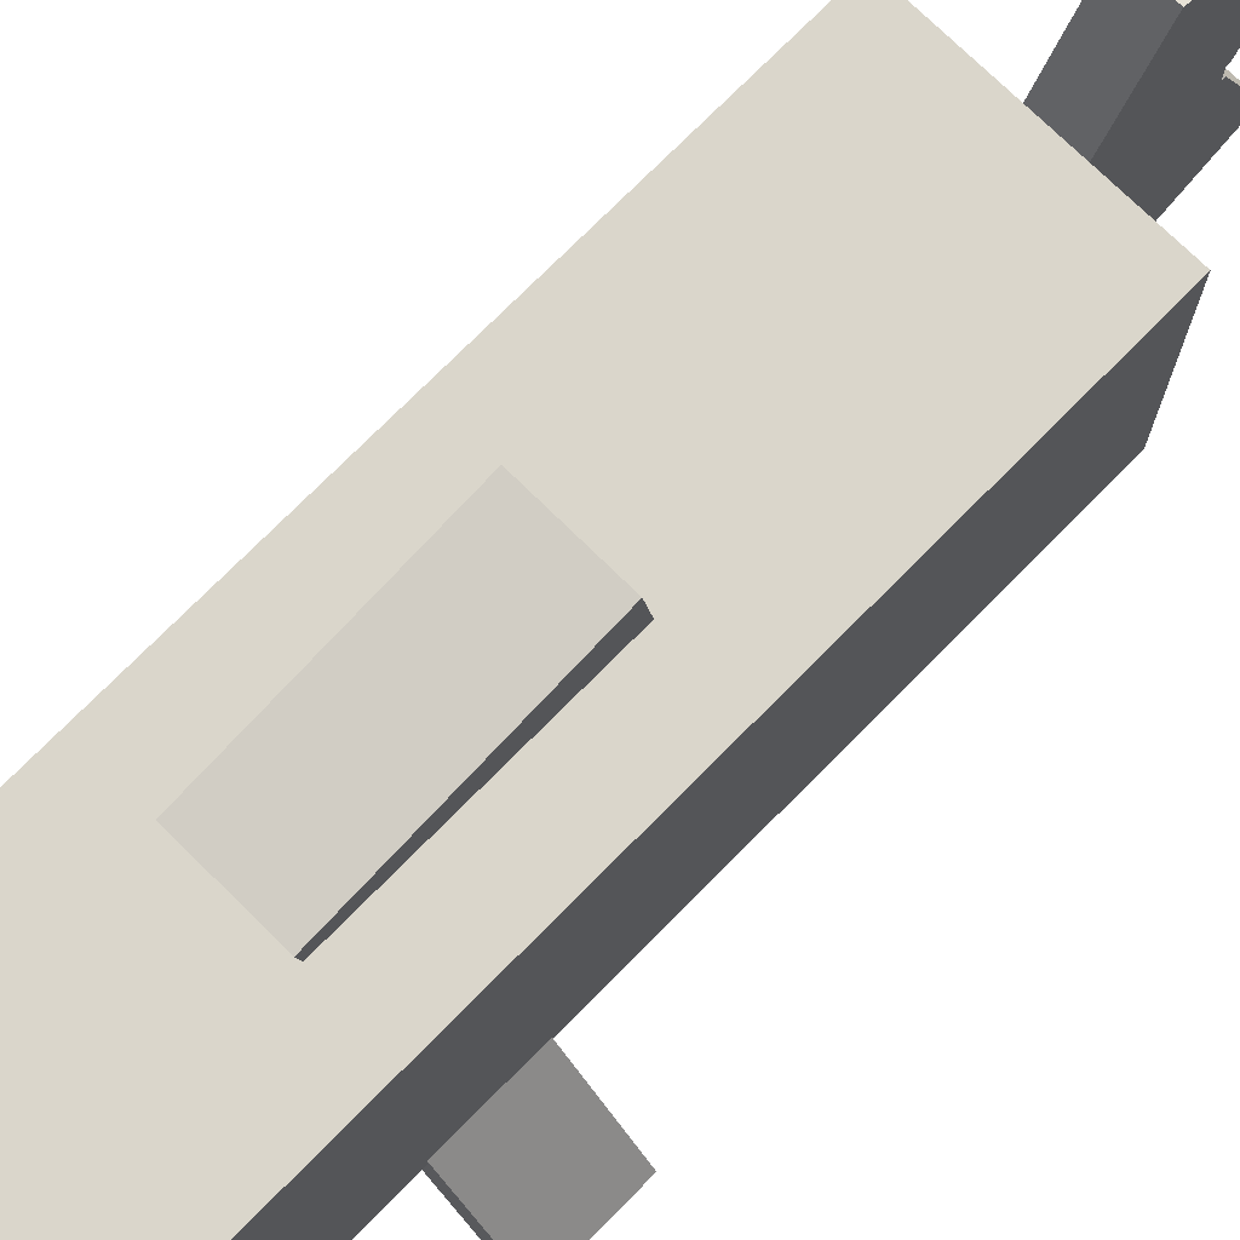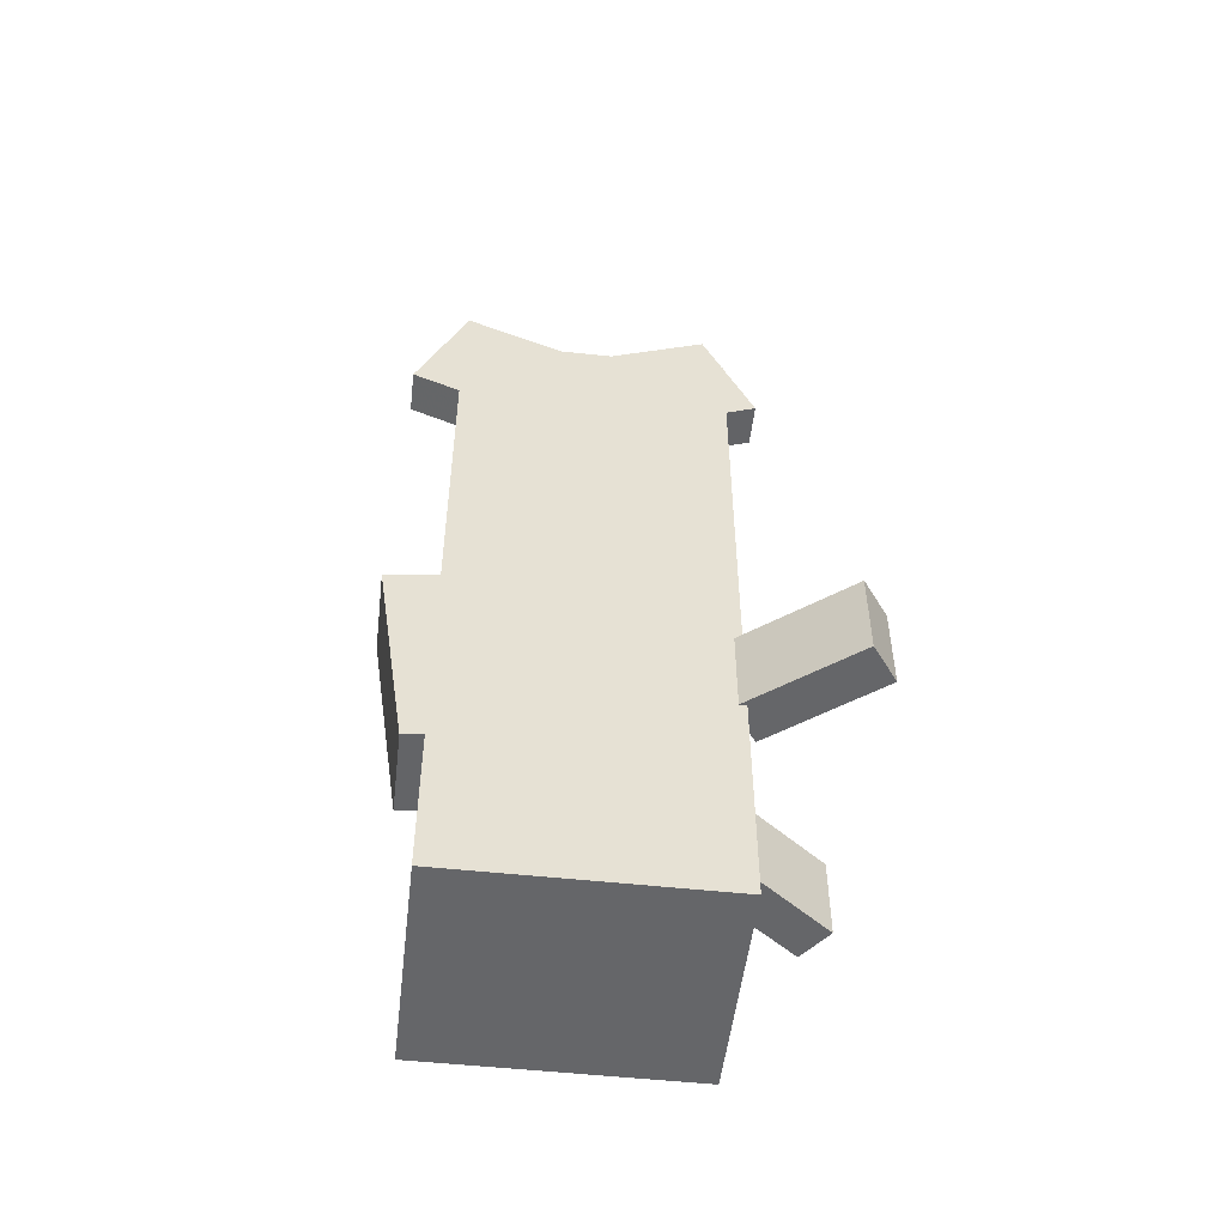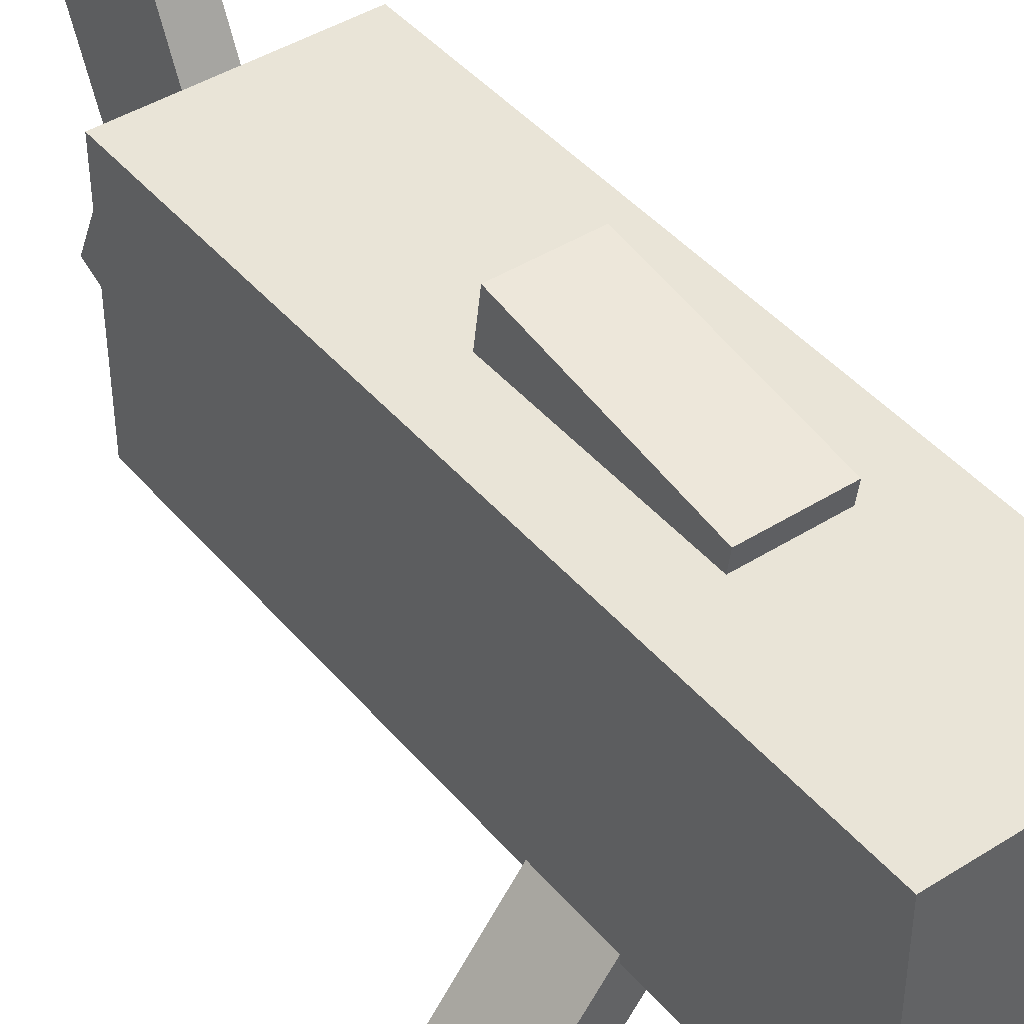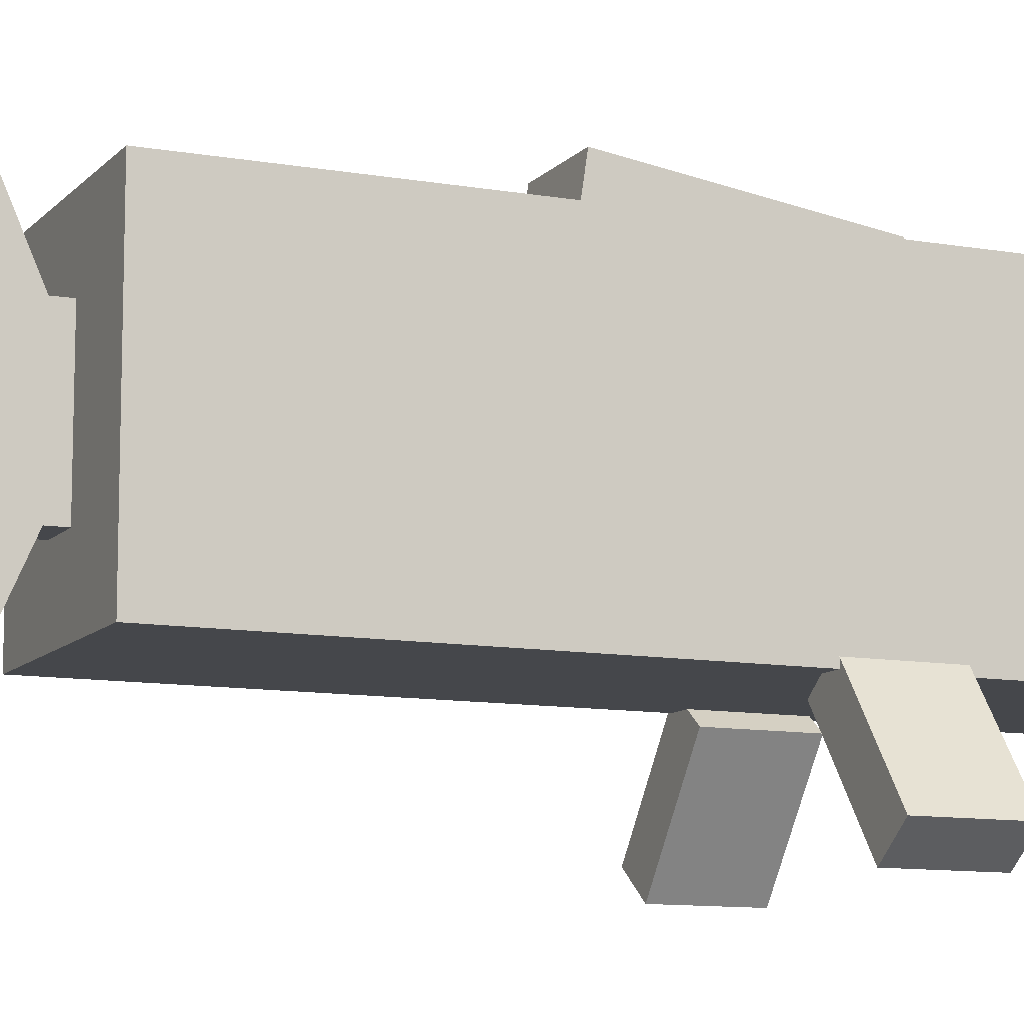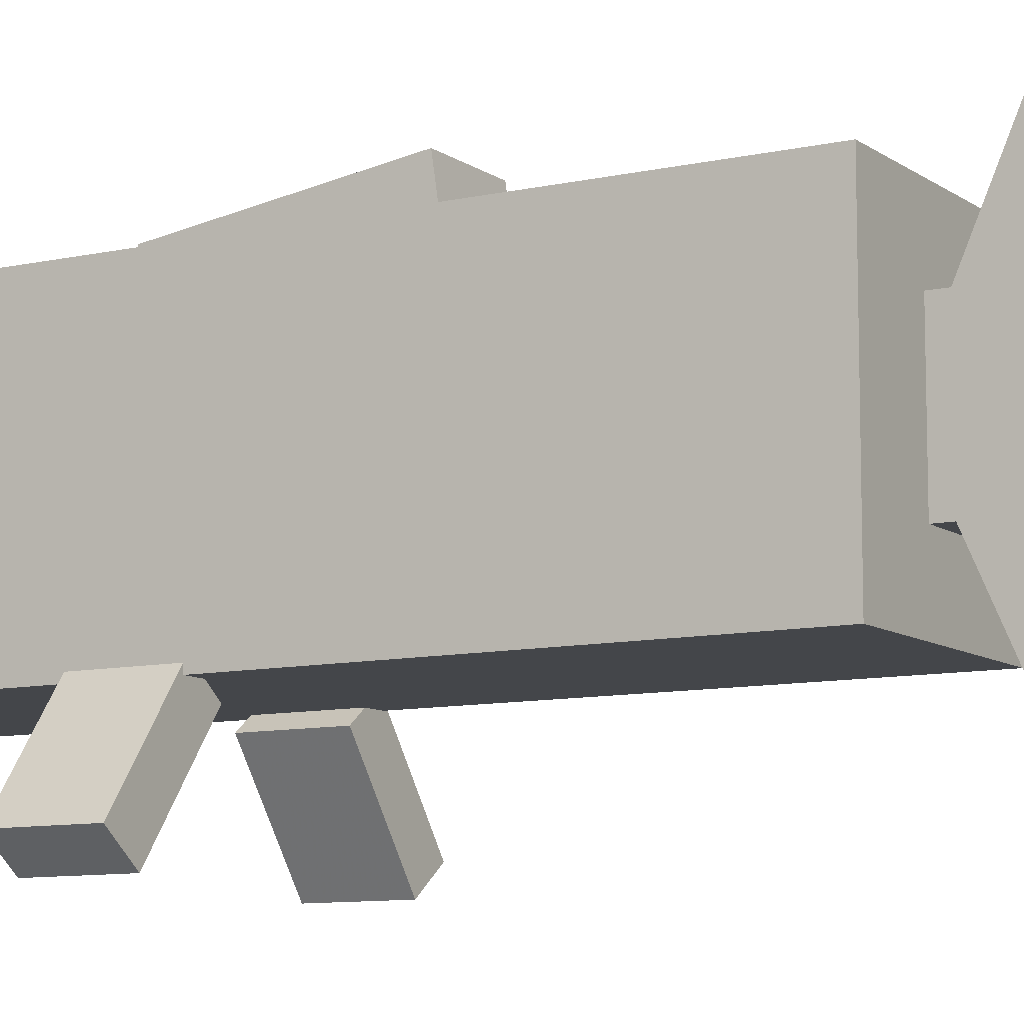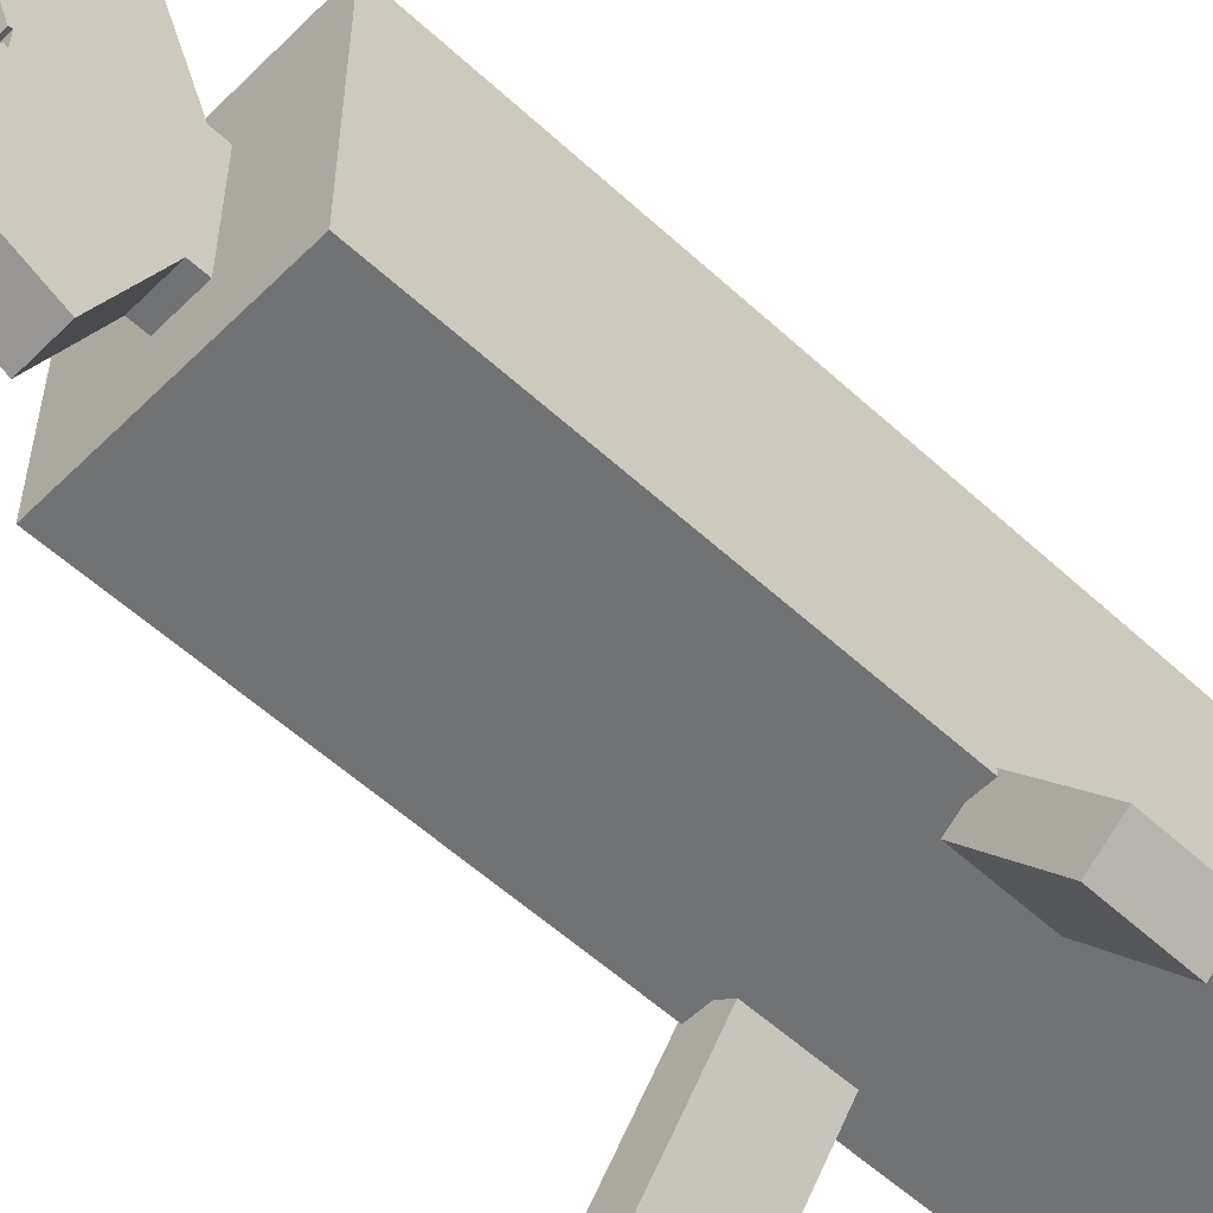
<metadata>
{"format":"obj","ext":"obj","renderer":"f3d","projection":"perspective","resolution":1024,"background":"white","views":[{"elev":73.9,"azim":-135.4,"up":"+Y"},{"elev":-51.8,"azim":-96.7,"up":"+Z"},{"elev":43.2,"azim":143.2,"up":"+Y"},{"elev":-10.6,"azim":66.1,"up":"+Y"},{"elev":-9.6,"azim":-59.6,"up":"+Y"},{"elev":-55.5,"azim":45.9,"up":"+Y"}]}
</metadata>
<code>
o body
v 0.1562 -0.1875 -0.25
v -0.1562 -0.1875 -0.25
v -0.1562 0.1875 -0.25
v 0.1562 0.1875 -0.25
v -0.1562 -0.1875 0.8125
v 0.1562 -0.1875 0.8125
v 0.1562 0.1875 0.8125
v -0.1562 0.1875 0.8125
f 1 2 3 4
f 5 6 7 8
f 4 3 8 7
f 6 5 2 1
f 6 1 4 7
f 2 5 8 3
o dorsal_fin
v 0.0625 0.03329 0.09008
v -0.0625 0.03329 0.09008
v -0.0625 0.2188 0.0625
v 0.0625 0.2188 0.0625
v -0.0625 0.07927 0.3992
v 0.0625 0.07927 0.3992
v 0.0625 0.2647 0.3716
v -0.0625 0.2647 0.3716
f 9 10 11 12
f 13 14 15 16
f 12 11 16 15
f 14 13 10 9
f 14 9 12 15
f 10 13 16 11
o pectoral_fin1
v -0.2126 -0.3562 0.0625
v -0.2626 -0.3187 0.0625
v -0.15 -0.1687 0.0625
v -0.1 -0.2063 0.0625
v -0.2626 -0.3187 0.1875
v -0.2126 -0.3562 0.1875
v -0.1 -0.2063 0.1875
v -0.15 -0.1687 0.1875
f 17 18 19 20
f 21 22 23 24
f 20 19 24 23
f 22 21 18 17
f 22 17 20 23
f 18 21 24 19
o pectoral_fin2
v 0.2626 -0.3187 0.0625
v 0.2126 -0.3562 0.0625
v 0.1 -0.2063 0.0625
v 0.15 -0.1687 0.0625
v 0.2126 -0.3562 0.1875
v 0.2626 -0.3187 0.1875
v 0.15 -0.1687 0.1875
v 0.1 -0.2063 0.1875
f 25 26 27 28
f 29 30 31 32
f 28 27 32 31
f 30 29 26 25
f 30 25 28 31
f 26 29 32 27
o tail1
v 0.03125 -0.09375 0.8125
v -0.03125 -0.09375 0.8125
v -0.03125 0.09375 0.8125
v 0.03125 0.09375 0.8125
v -0.03125 -0.09375 1
v 0.03125 -0.09375 1
v 0.03125 0.09375 1
v -0.03125 0.09375 1
f 33 34 35 36
f 37 38 39 40
f 36 35 40 39
f 38 37 34 33
f 38 33 36 39
f 34 37 40 35
o tail2
v 0.03125 -0.08797 0.833
v -0.03125 -0.08797 0.833
v -0.03125 -0.01203 1.004
v 0.03125 -0.01203 1.004
v -0.03125 -0.2594 0.909
v 0.03125 -0.2594 0.909
v 0.03125 -0.1835 1.08
v -0.03125 -0.1835 1.08
f 41 42 43 44
f 45 46 47 48
f 44 43 48 47
f 46 45 42 41
f 46 41 44 47
f 42 45 48 43
o tail3
v 0.03125 0.01203 1.004
v -0.03125 0.01203 1.004
v -0.03125 0.08797 0.833
v 0.03125 0.08797 0.833
v -0.03125 0.1835 1.08
v 0.03125 0.1835 1.08
v 0.03125 0.2594 0.909
v -0.03125 0.2594 0.909
f 49 50 51 52
f 53 54 55 56
f 52 51 56 55
f 54 53 50 49
f 54 49 52 55
f 50 53 56 51

</code>
